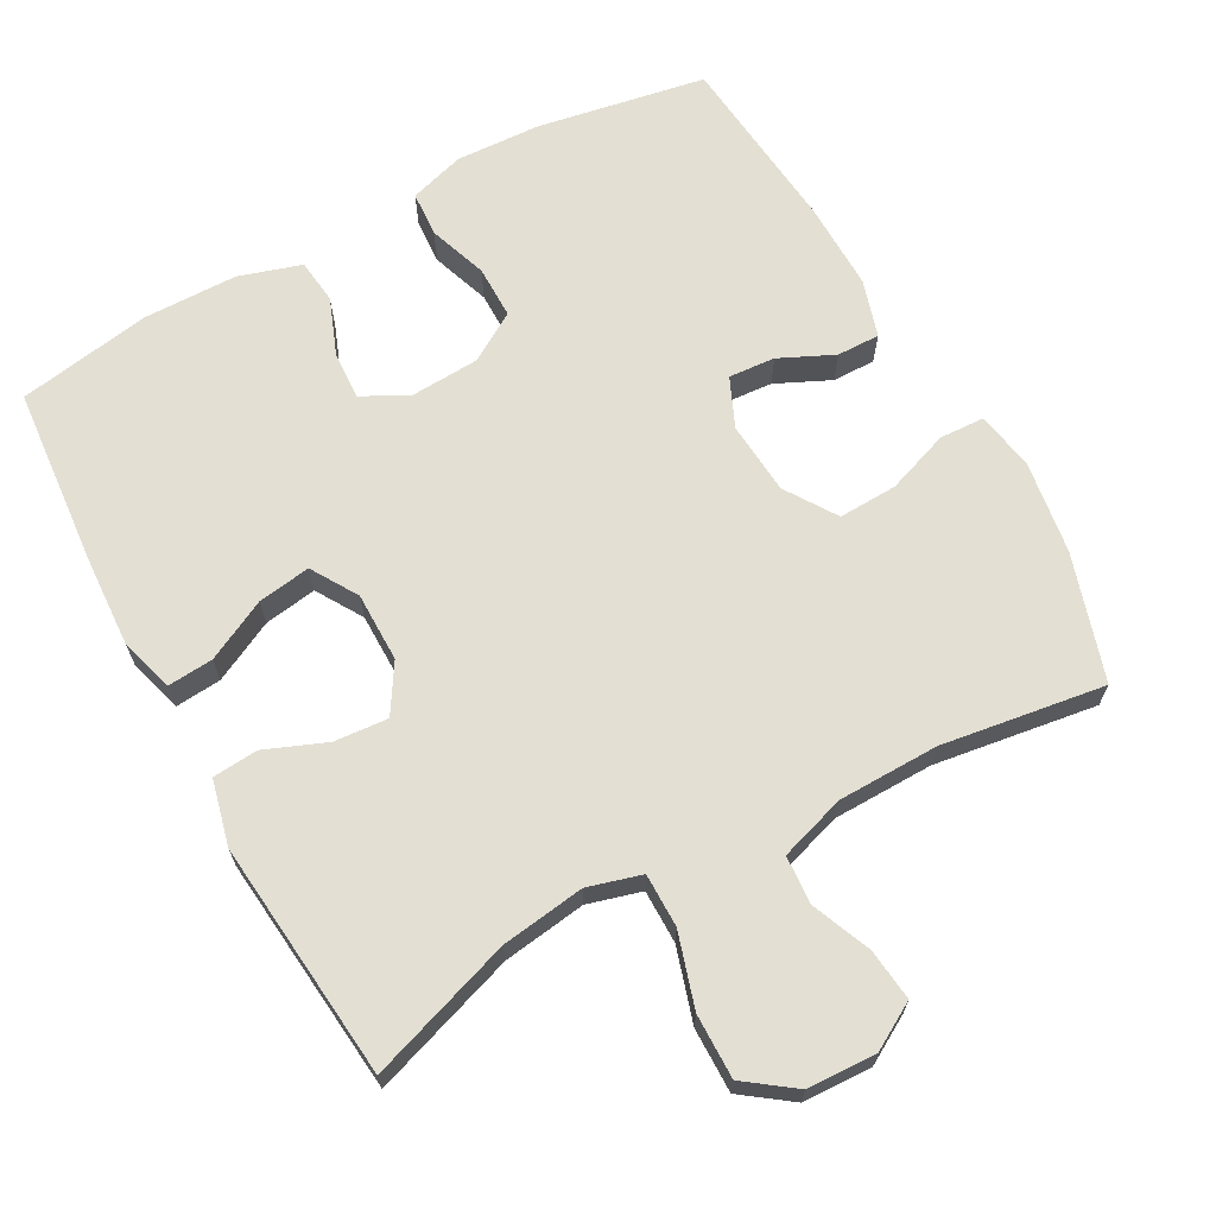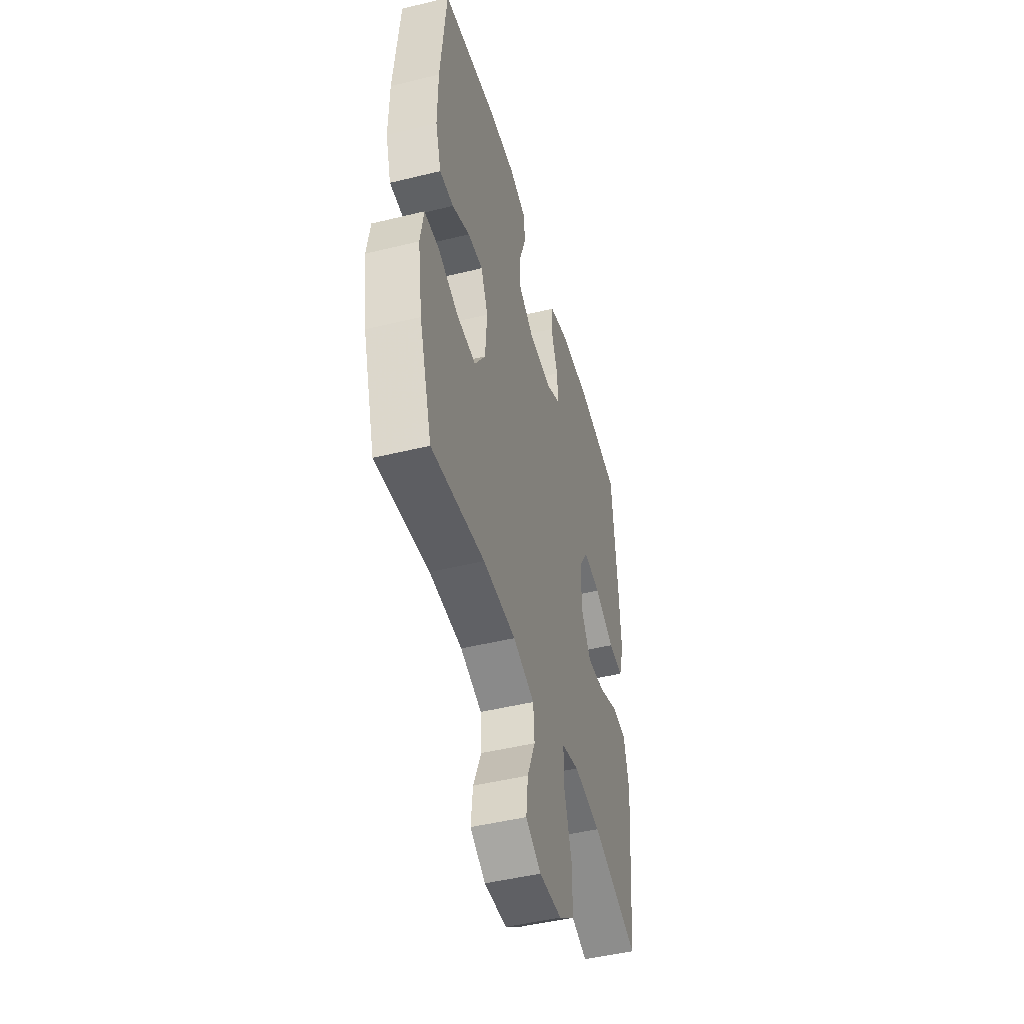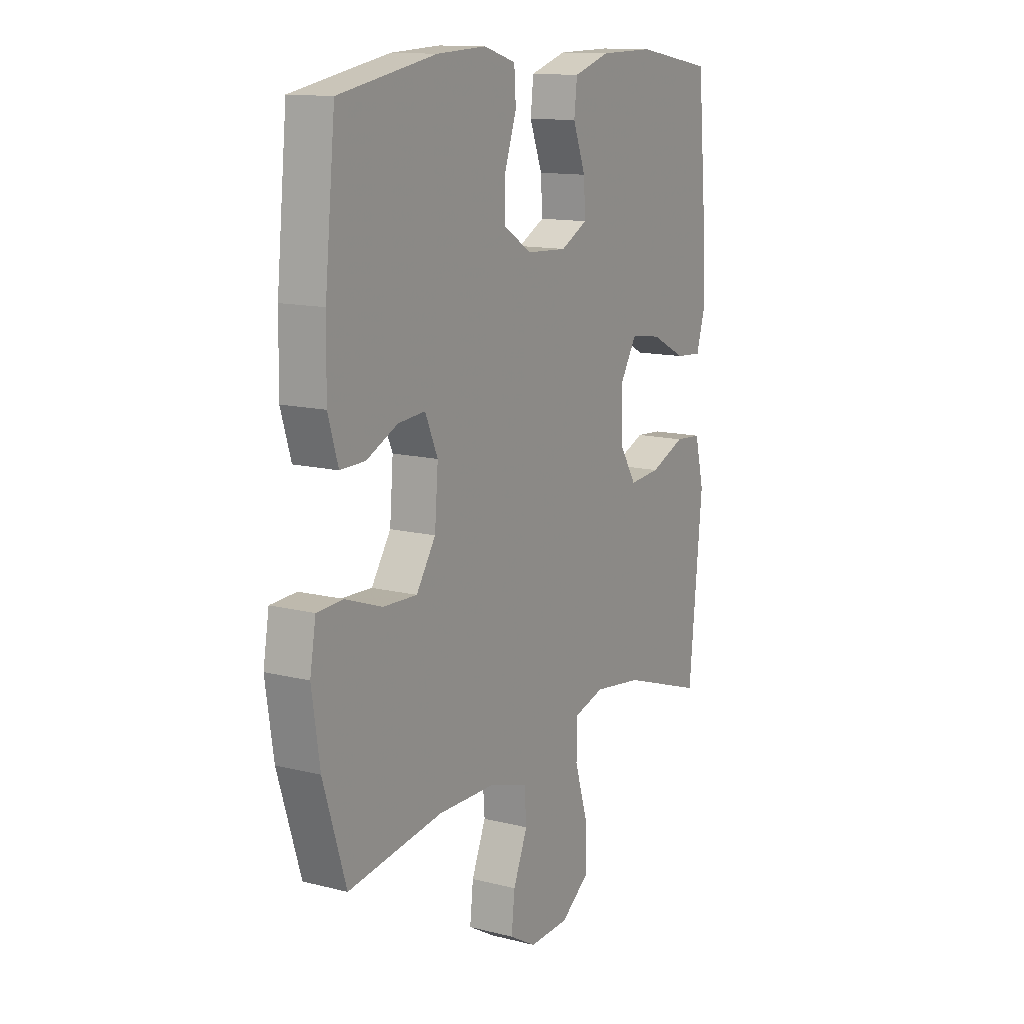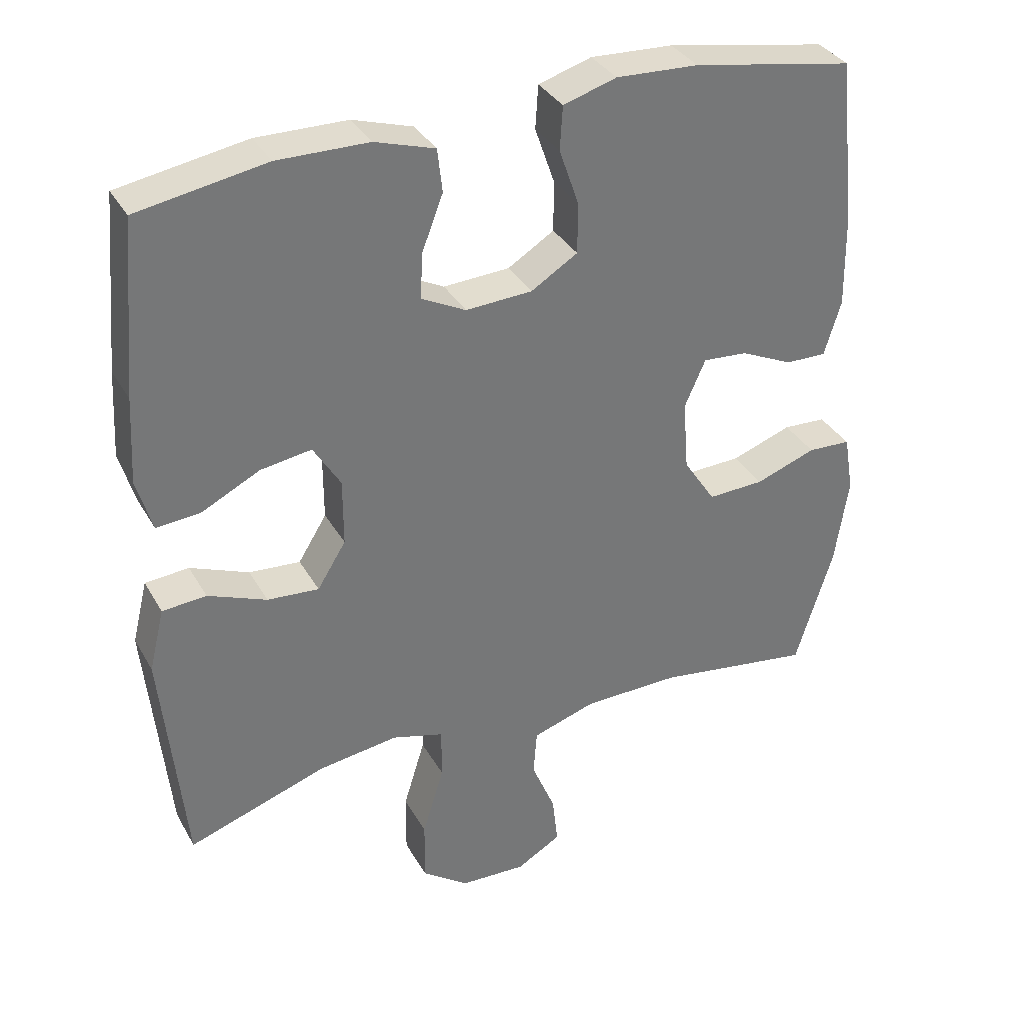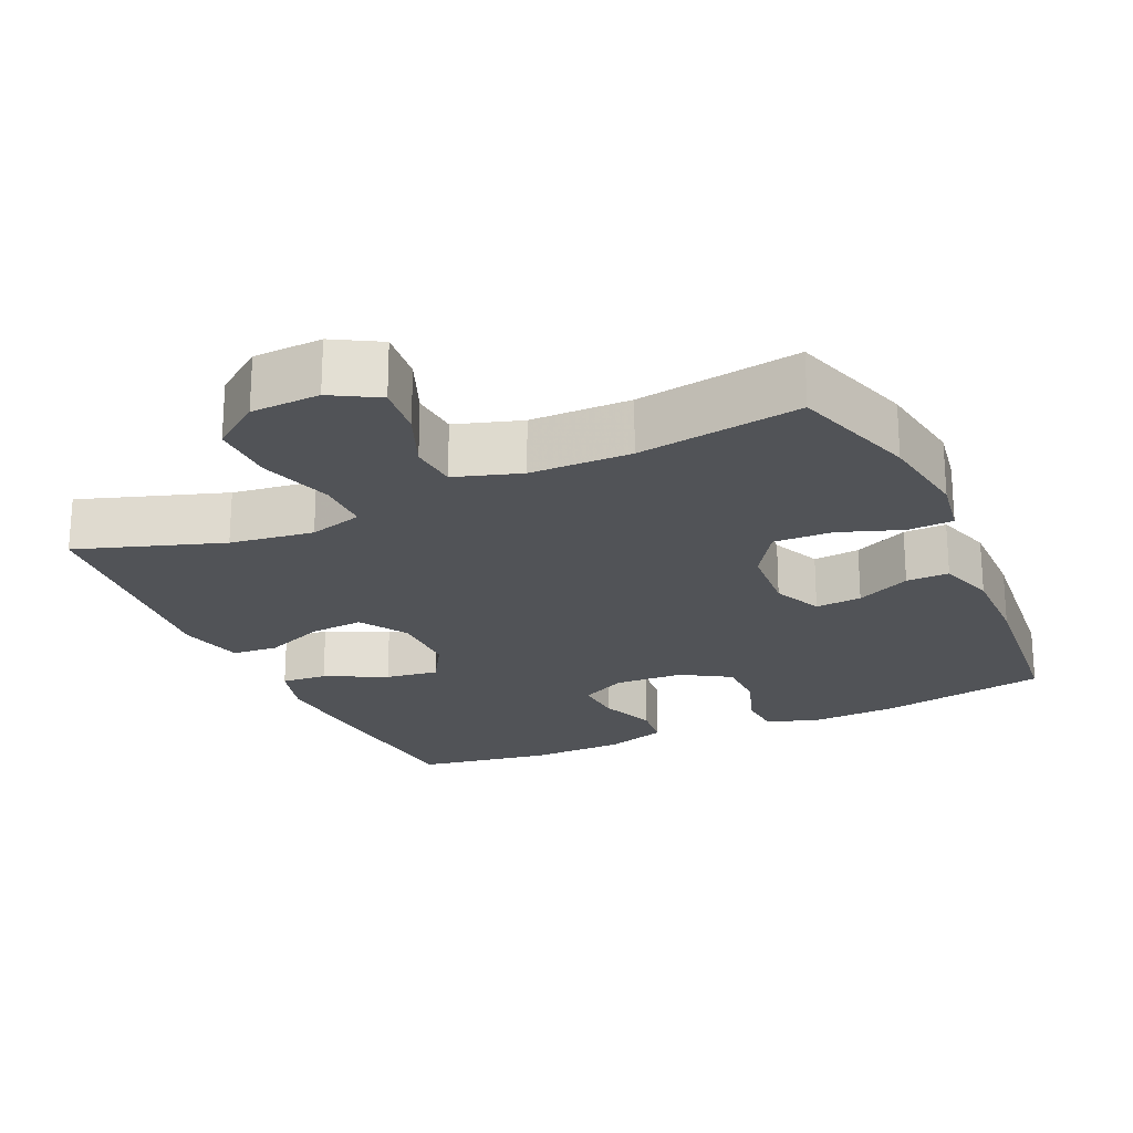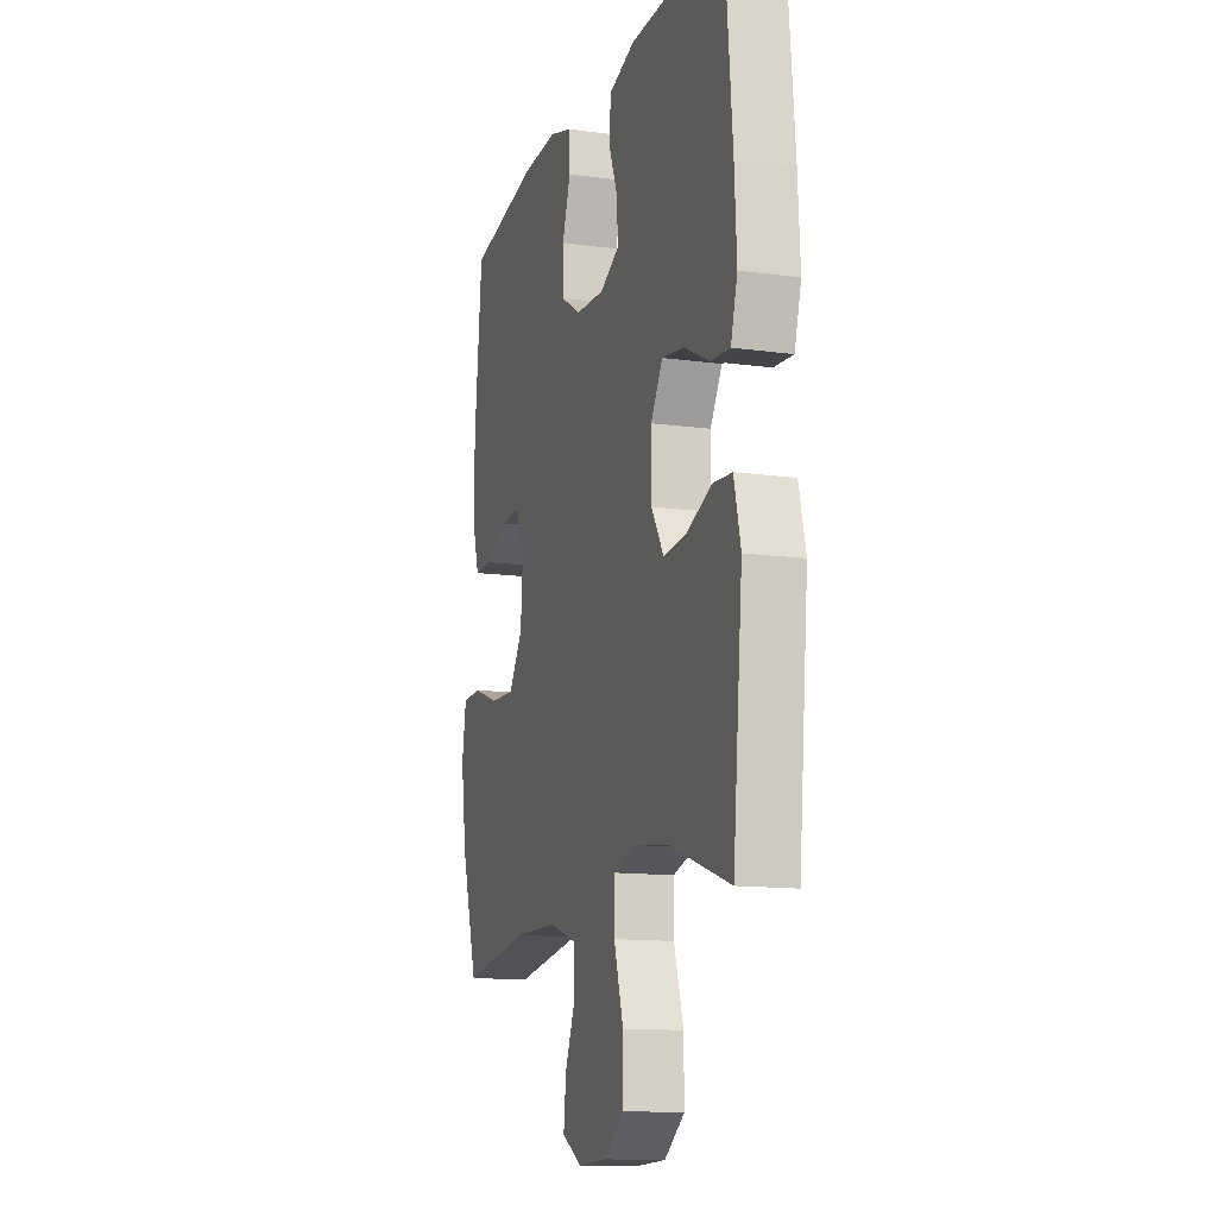
<metadata>
{"format":"obj","ext":"obj","renderer":"f3d","projection":"perspective","resolution":1024,"background":"white","views":[{"elev":67.1,"azim":151.2,"up":"+Y"},{"elev":-47.2,"azim":-74.5,"up":"+Z"},{"elev":13.1,"azim":-60.0,"up":"+Z"},{"elev":34.6,"azim":154.1,"up":"+Z"},{"elev":-22.2,"azim":-155.4,"up":"+Y"},{"elev":-13.0,"azim":72.5,"up":"+Z"}]}
</metadata>
<code>
v -0.5 0.07 -0.5
v -0.554 0.07 -0.326
v -0.573 0.07 -0.199
v -0.559 0.07 -0.117
v -0.497 0.07 -0.114
v -0.41 0.07 -0.145
v -0.329 0.07 -0.148
v -0.283 0.07 -0.078
v -0.275 0.07 0.023
v -0.305 0.07 0.091
v -0.369 0.07 0.086
v -0.444 0.07 0.051
v -0.503 0.07 0.05
v -0.527 0.07 0.129
v -0.525 0.07 0.253
v -0.5 0.07 0.5
v -0.269 0.07 0.542
v -0.151 0.07 0.548
v -0.075 0.07 0.525
v -0.071 0.07 0.463
v -0.099 0.07 0.382
v -0.099 0.07 0.309
v -0.032 0.07 0.268
v 0.063 0.07 0.263
v 0.127 0.07 0.296
v 0.123 0.07 0.362
v 0.093 0.07 0.44
v 0.1 0.07 0.502
v 0.186 0.07 0.529
v 0.316 0.07 0.531
v 0.5 0.07 0.5
v 0.522 0.07 0.252
v 0.529 0.07 0.128
v 0.507 0.07 0.052
v 0.444 0.07 0.057
v 0.36 0.07 0.099
v 0.287 0.07 0.11
v 0.248 0.07 0.046
v 0.248 0.07 -0.05
v 0.289 0.07 -0.116
v 0.363 0.07 -0.11
v 0.447 0.07 -0.076
v 0.51 0.07 -0.081
v 0.532 0.07 -0.171
v 0.5 0.07 -0.5
v 0.301 0.07 -0.433
v 0.186 0.07 -0.417
v 0.112 0.07 -0.438
v 0.112 0.07 -0.512
v 0.143 0.07 -0.613
v 0.144 0.07 -0.702
v 0.077 0.07 -0.751
v -0.018 0.07 -0.755
v -0.082 0.07 -0.718
v -0.074 0.07 -0.646
v -0.04 0.07 -0.564
v -0.045 0.07 -0.498
v -0.136 0.07 -0.469
v -0.275 0.07 -0.467
v -0.5 0 -0.5
v -0.554 0 -0.326
v -0.573 0 -0.199
v -0.559 0 -0.117
v -0.497 0 -0.114
v -0.41 0 -0.145
v -0.329 0 -0.148
v -0.283 0 -0.078
v -0.275 0 0.023
v -0.305 0 0.091
v -0.369 0 0.086
v -0.444 0 0.051
v -0.503 0 0.05
v -0.527 0 0.129
v -0.525 0 0.253
v -0.5 0 0.5
v -0.269 0 0.542
v -0.151 0 0.548
v -0.075 0 0.525
v -0.071 0 0.463
v -0.099 0 0.382
v -0.099 0 0.309
v -0.032 0 0.268
v 0.063 0 0.263
v 0.127 0 0.296
v 0.123 0 0.362
v 0.093 0 0.44
v 0.1 0 0.502
v 0.186 0 0.529
v 0.316 0 0.531
v 0.5 0 0.5
v 0.522 0 0.252
v 0.529 0 0.128
v 0.507 0 0.052
v 0.444 0 0.057
v 0.36 0 0.099
v 0.287 0 0.11
v 0.248 0 0.046
v 0.248 0 -0.05
v 0.289 0 -0.116
v 0.363 0 -0.11
v 0.447 0 -0.076
v 0.51 0 -0.081
v 0.532 0 -0.171
v 0.5 0 -0.5
v 0.301 0 -0.433
v 0.186 0 -0.417
v 0.112 0 -0.438
v 0.112 0 -0.512
v 0.143 0 -0.613
v 0.144 0 -0.702
v 0.077 0 -0.751
v -0.018 0 -0.755
v -0.082 0 -0.718
v -0.074 0 -0.646
v -0.04 0 -0.564
v -0.045 0 -0.498
v -0.136 0 -0.469
v -0.275 0 -0.467
f 53 54 55 56
f 53 56 57
f 52 53 57
f 49 50 51 52
f 48 49 52 57
f 43 44 45 46
f 41 42 43 46
f 40 41 46 47
f 39 40 47 48
f 33 34 35 36
f 33 36 37
f 32 33 37
f 31 32 37
f 30 31 37 38
f 26 27 28 29
f 25 26 29 30
f 18 19 20 21
f 18 21 22
f 17 18 22
f 16 17 22
f 15 16 22 23
f 11 12 13 14
f 10 11 14 15
f 3 4 5 6
f 3 6 7
f 59 1 2 3
f 58 59 3 7
f 38 39 48 57
f 25 30 38 57
f 24 25 57 58
f 10 15 23 24
f 9 10 24
f 8 9 24 58
f 7 8 58
f 115 114 113 112
f 116 115 112
f 116 112 111
f 111 110 109 108
f 116 111 108 107
f 105 104 103 102
f 105 102 101 100
f 106 105 100 99
f 107 106 99 98
f 95 94 93 92
f 96 95 92
f 96 92 91
f 96 91 90
f 97 96 90 89
f 88 87 86 85
f 89 88 85 84
f 80 79 78 77
f 81 80 77
f 81 77 76
f 81 76 75
f 82 81 75 74
f 73 72 71 70
f 74 73 70 69
f 65 64 63 62
f 66 65 62
f 62 61 60 118
f 66 62 118 117
f 116 107 98 97
f 116 97 89 84
f 117 116 84 83
f 83 82 74 69
f 83 69 68
f 117 83 68 67
f 117 67 66
f 1 60 61 2
f 2 61 62 3
f 3 62 63 4
f 4 63 64 5
f 5 64 65 6
f 6 65 66 7
f 7 66 67 8
f 8 67 68 9
f 9 68 69 10
f 10 69 70 11
f 11 70 71 12
f 12 71 72 13
f 13 72 73 14
f 14 73 74 15
f 15 74 75 16
f 16 75 76 17
f 17 76 77 18
f 18 77 78 19
f 19 78 79 20
f 20 79 80 21
f 21 80 81 22
f 22 81 82 23
f 23 82 83 24
f 24 83 84 25
f 25 84 85 26
f 26 85 86 27
f 27 86 87 28
f 28 87 88 29
f 29 88 89 30
f 30 89 90 31
f 31 90 91 32
f 32 91 92 33
f 33 92 93 34
f 34 93 94 35
f 35 94 95 36
f 36 95 96 37
f 37 96 97 38
f 38 97 98 39
f 39 98 99 40
f 40 99 100 41
f 41 100 101 42
f 42 101 102 43
f 43 102 103 44
f 44 103 104 45
f 45 104 105 46
f 46 105 106 47
f 47 106 107 48
f 48 107 108 49
f 49 108 109 50
f 50 109 110 51
f 51 110 111 52
f 52 111 112 53
f 53 112 113 54
f 54 113 114 55
f 55 114 115 56
f 56 115 116 57
f 57 116 117 58
f 58 117 118 59
f 59 118 60 1

</code>
